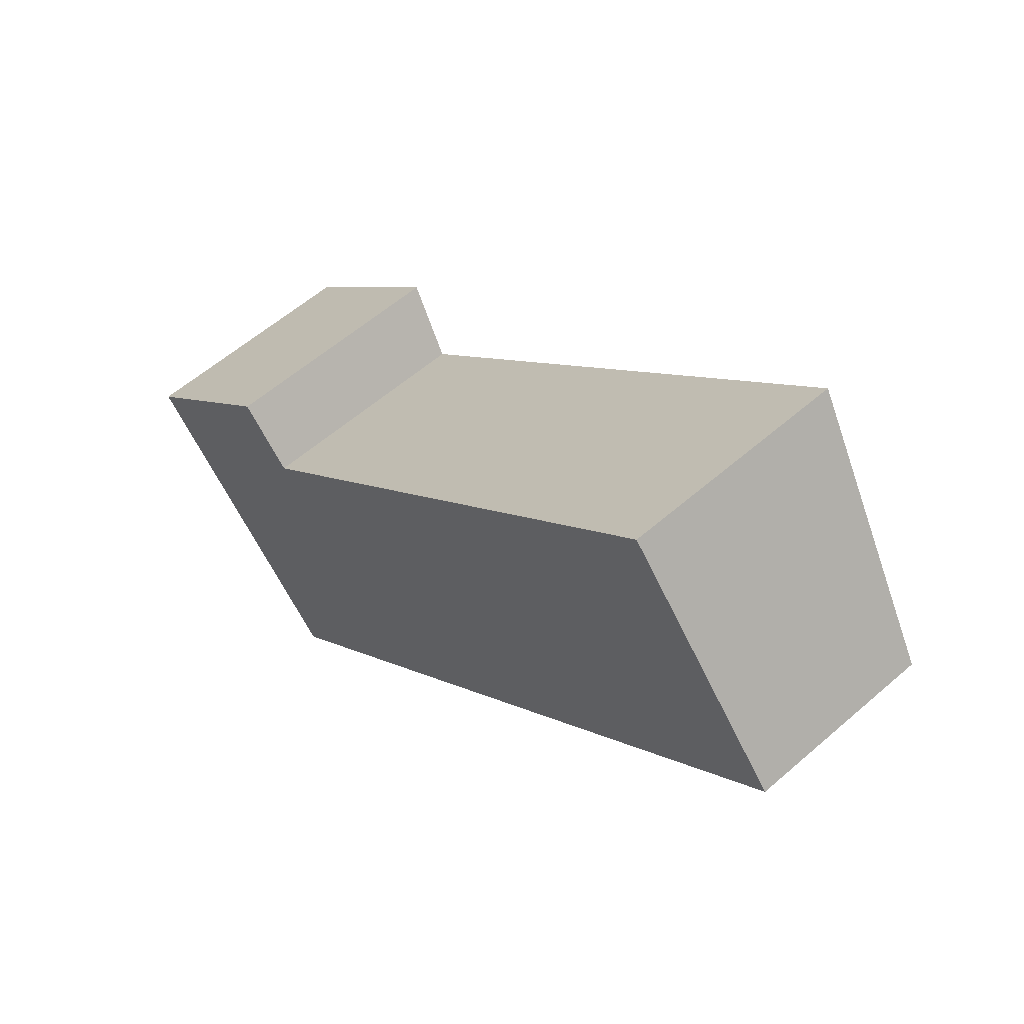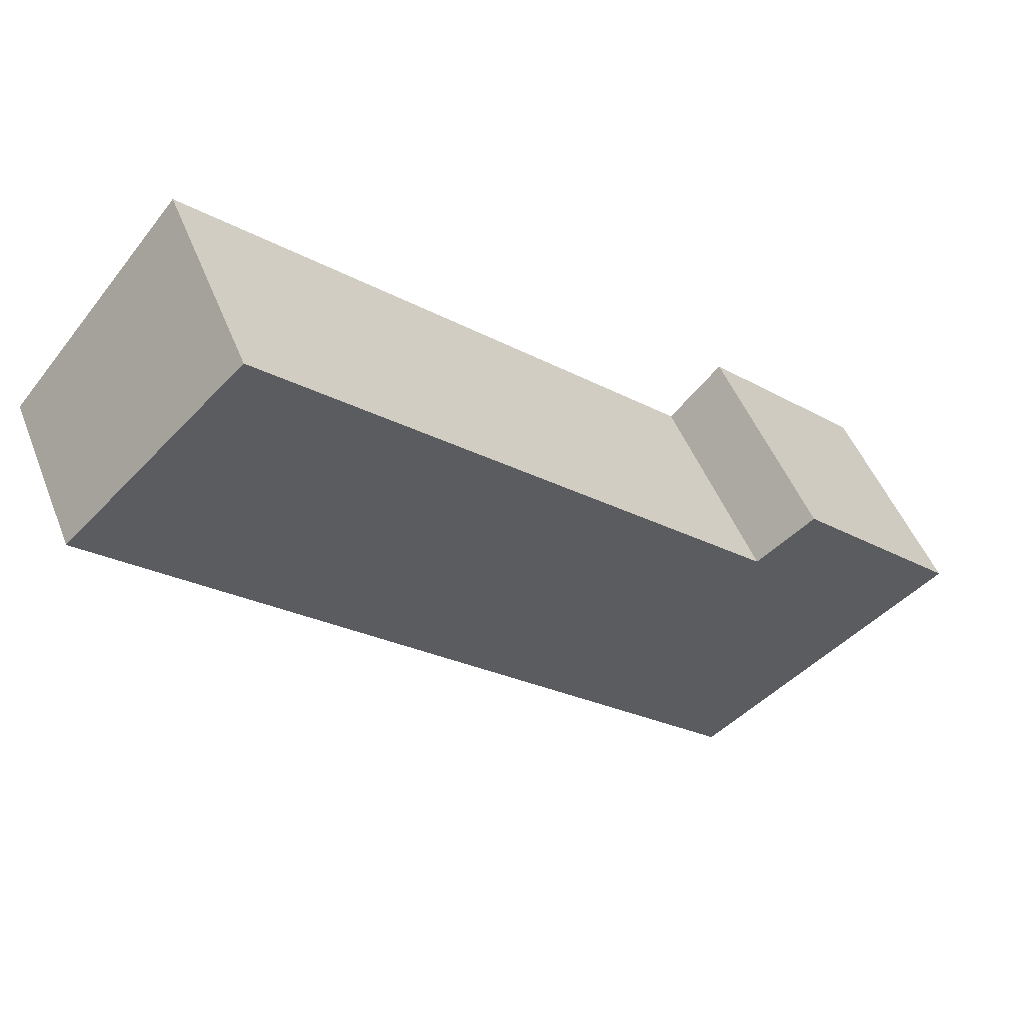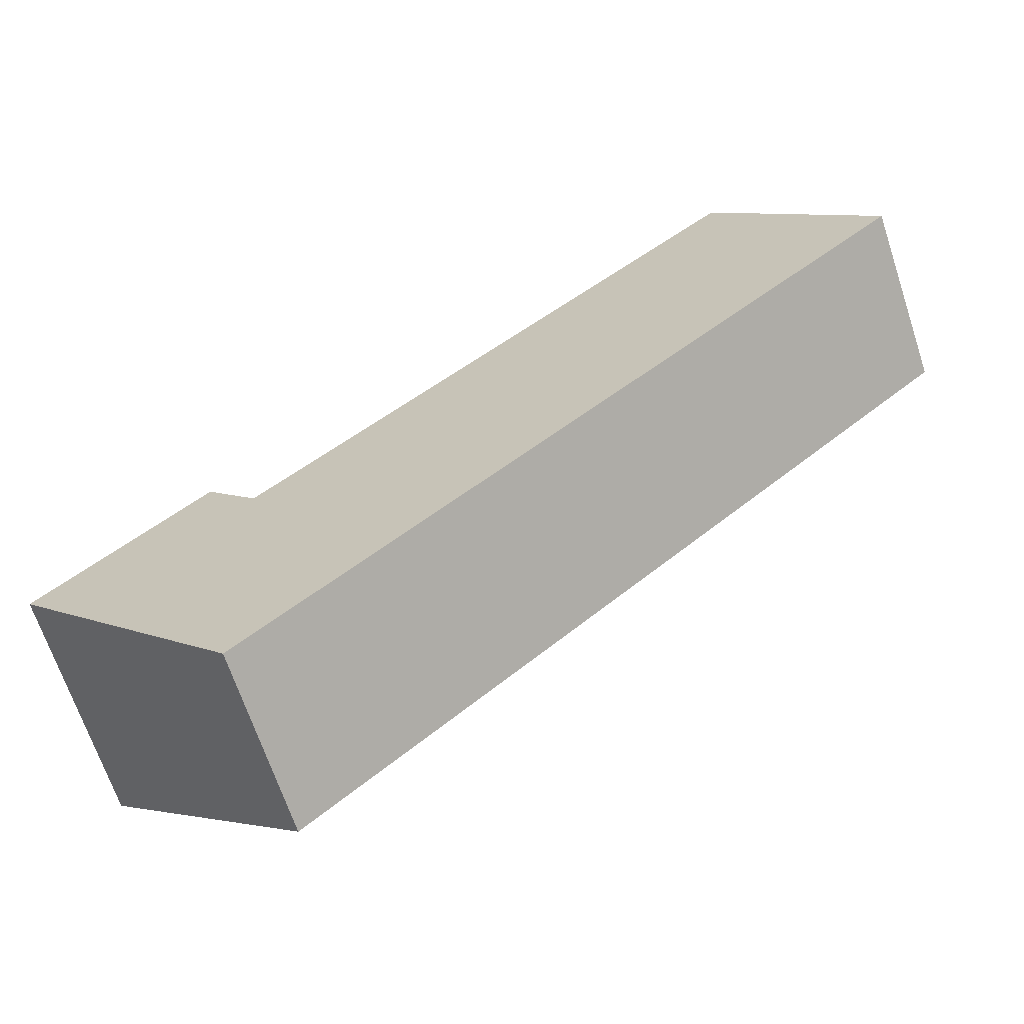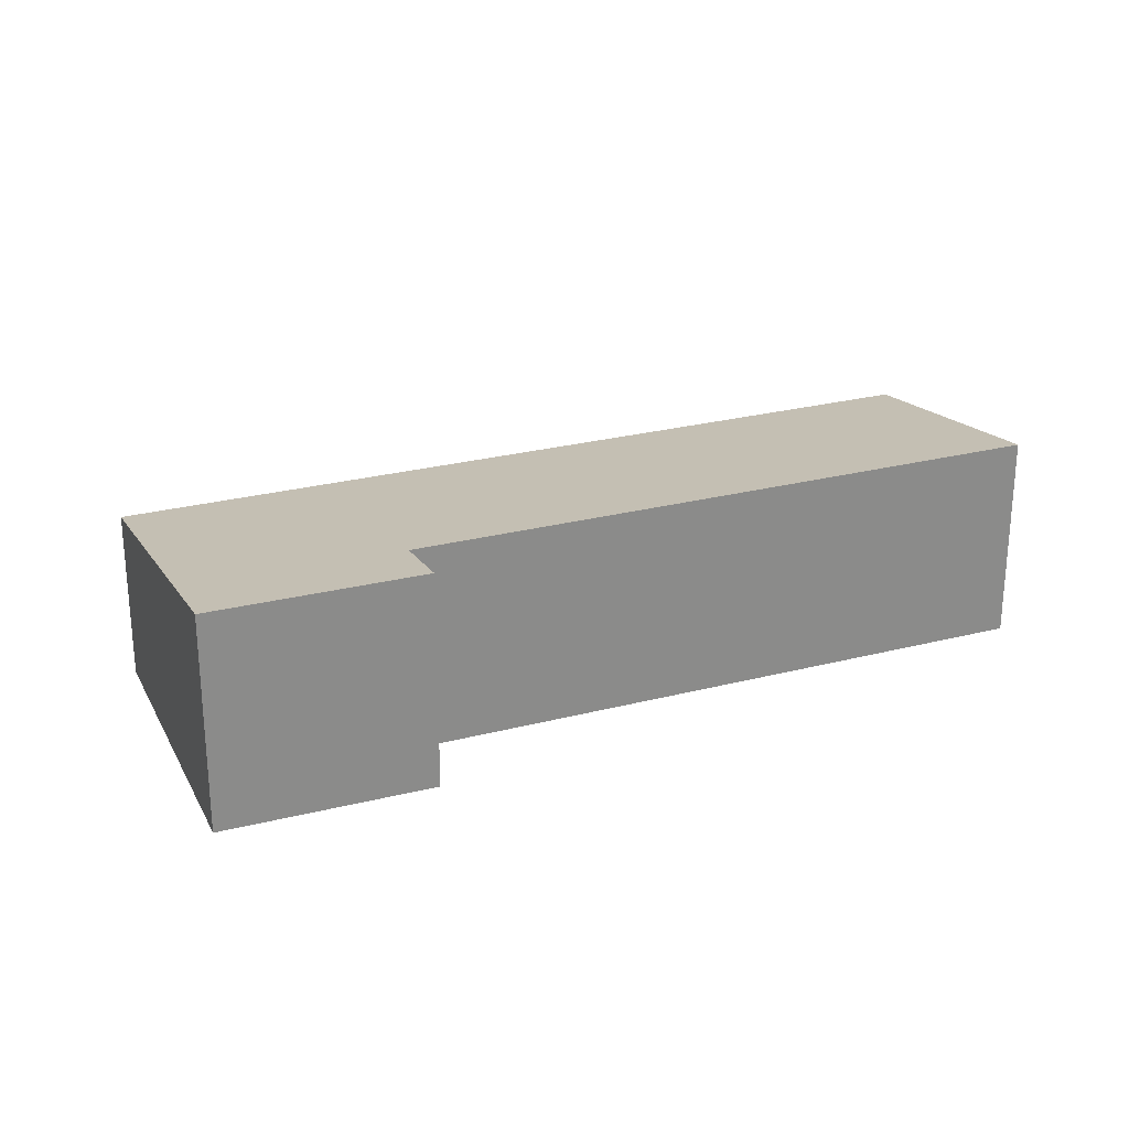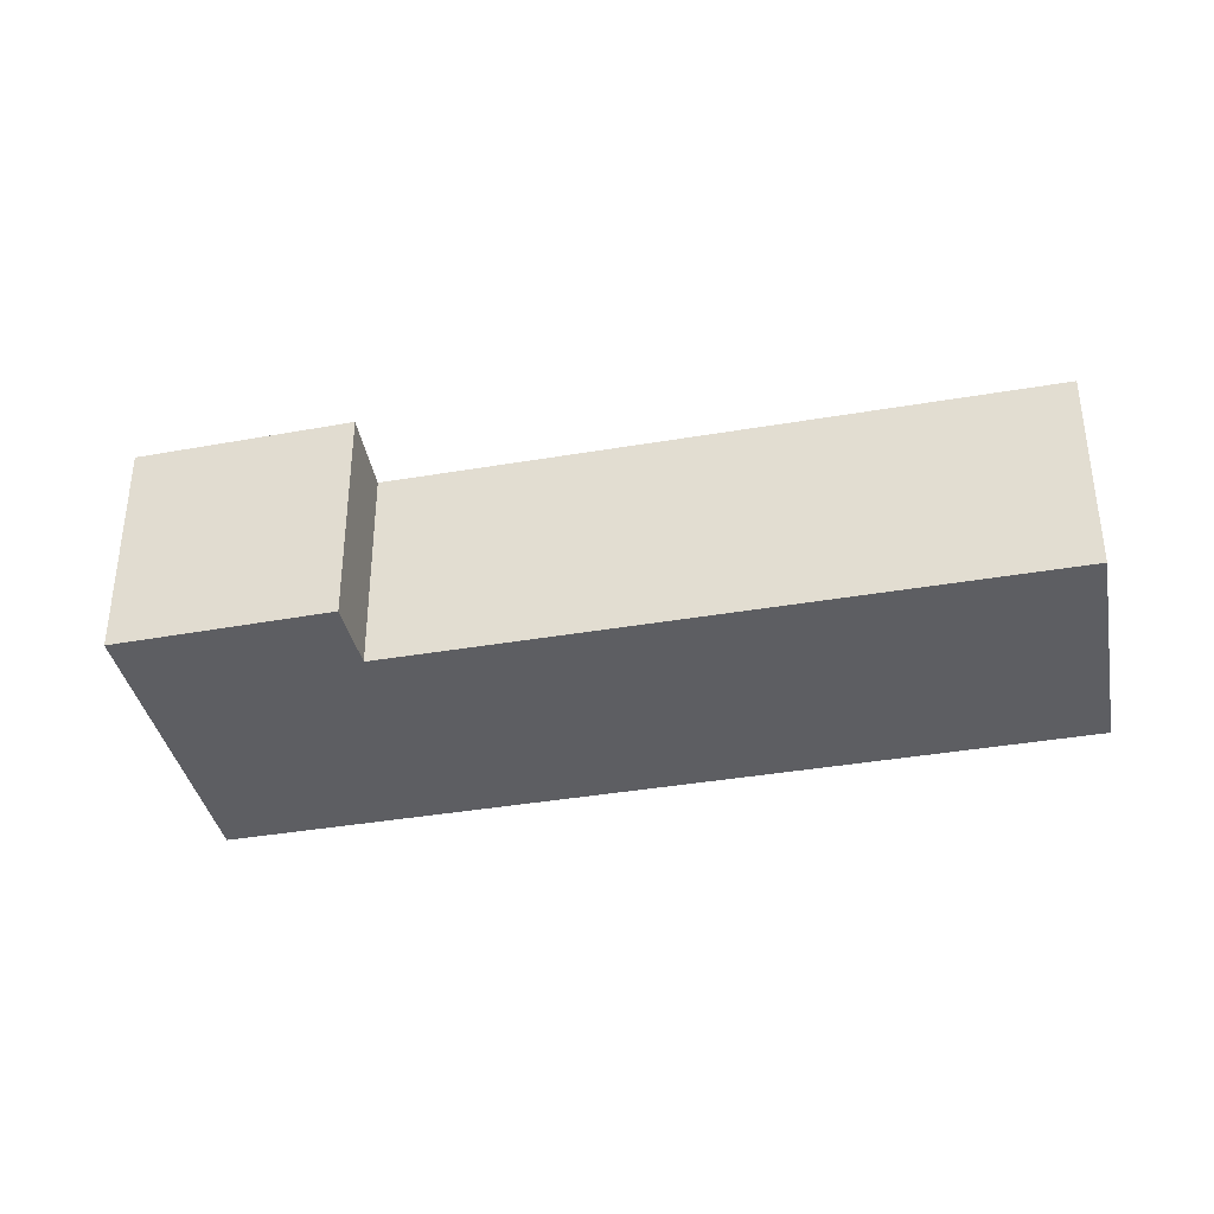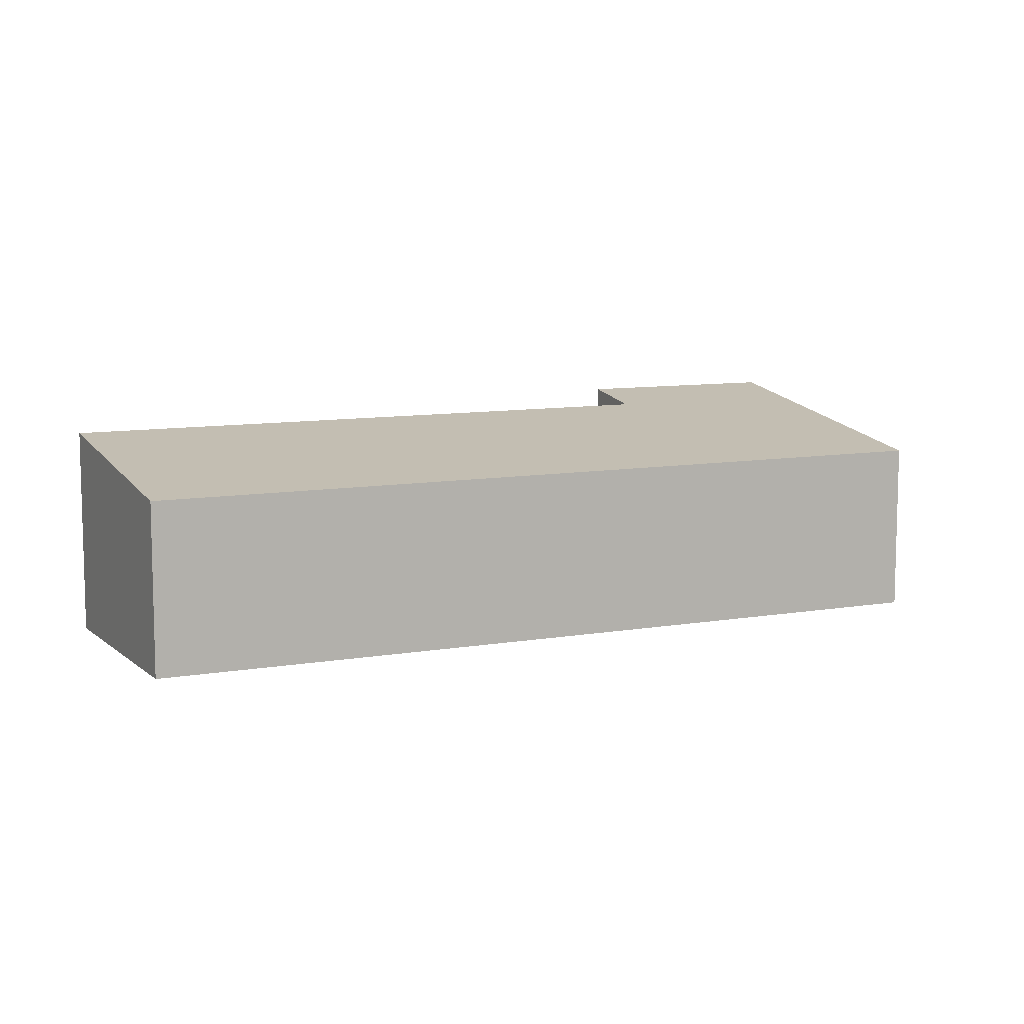
<metadata>
{"format":"obj","ext":"obj","renderer":"f3d","projection":"perspective","resolution":1024,"background":"white","views":[{"elev":57.5,"azim":47.8,"up":"+Z"},{"elev":48.2,"azim":159.2,"up":"+Z"},{"elev":-66.9,"azim":18.3,"up":"+Z"},{"elev":26.3,"azim":-64.5,"up":"+Y"},{"elev":-38.4,"azim":-30.1,"up":"+Y"},{"elev":9.4,"azim":113.0,"up":"+Y"}]}
</metadata>
<code>
v  2.879 2.312 -3.143
v  9.144 2.797 7.06
v  11.29 2.306 4.519
v  2.755 2.802 1.235
v  2.087 2.947 1.956
v  0 2.943 1.802e-16
v  2.087 -1.198e-16 1.956
v  0 0 0
v  2.755 -7.562e-17 1.235
v  9.144 -4.323e-16 7.06
v  11.29 -2.767e-16 4.519
v  2.879 1.925e-16 -3.143
g defaultobject
f 1 2 3
f 2 1 4
f 4 1 5
f 5 1 6
f 6 7 5
f 7 6 8
f 9 2 4
f 2 9 10
f 7 4 5
f 4 7 9
f 10 3 2
f 3 10 11
f 3 12 1
f 12 3 11
f 1 8 6
f 8 1 12
f 10 12 11
f 12 10 9
f 12 9 7
f 12 7 8

</code>
